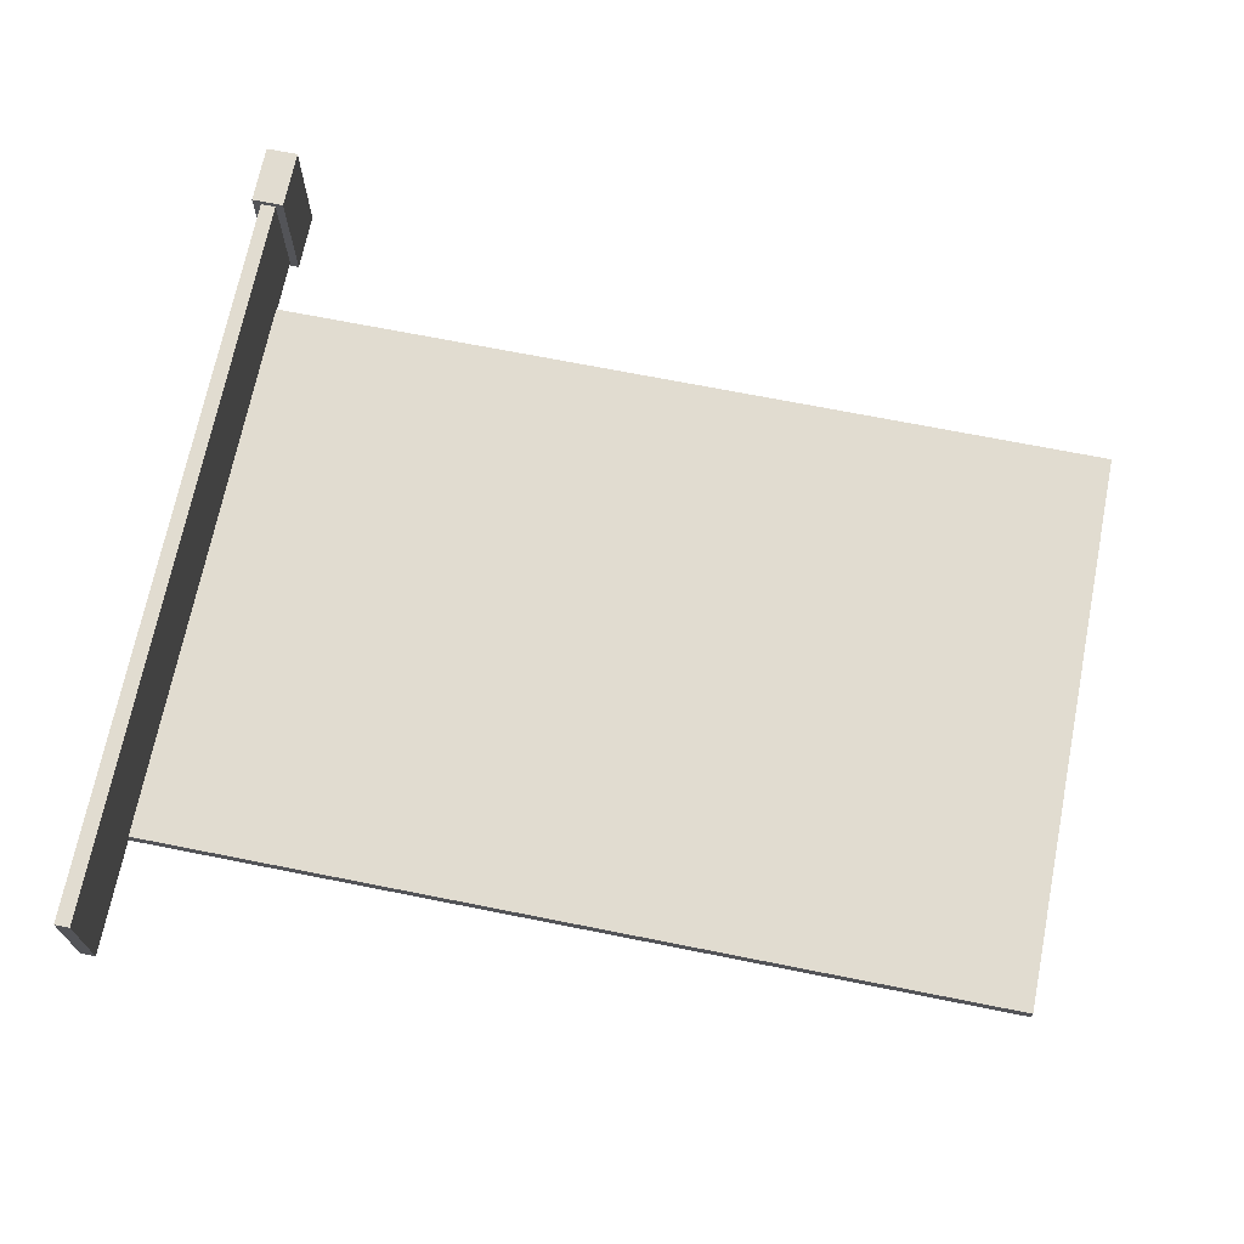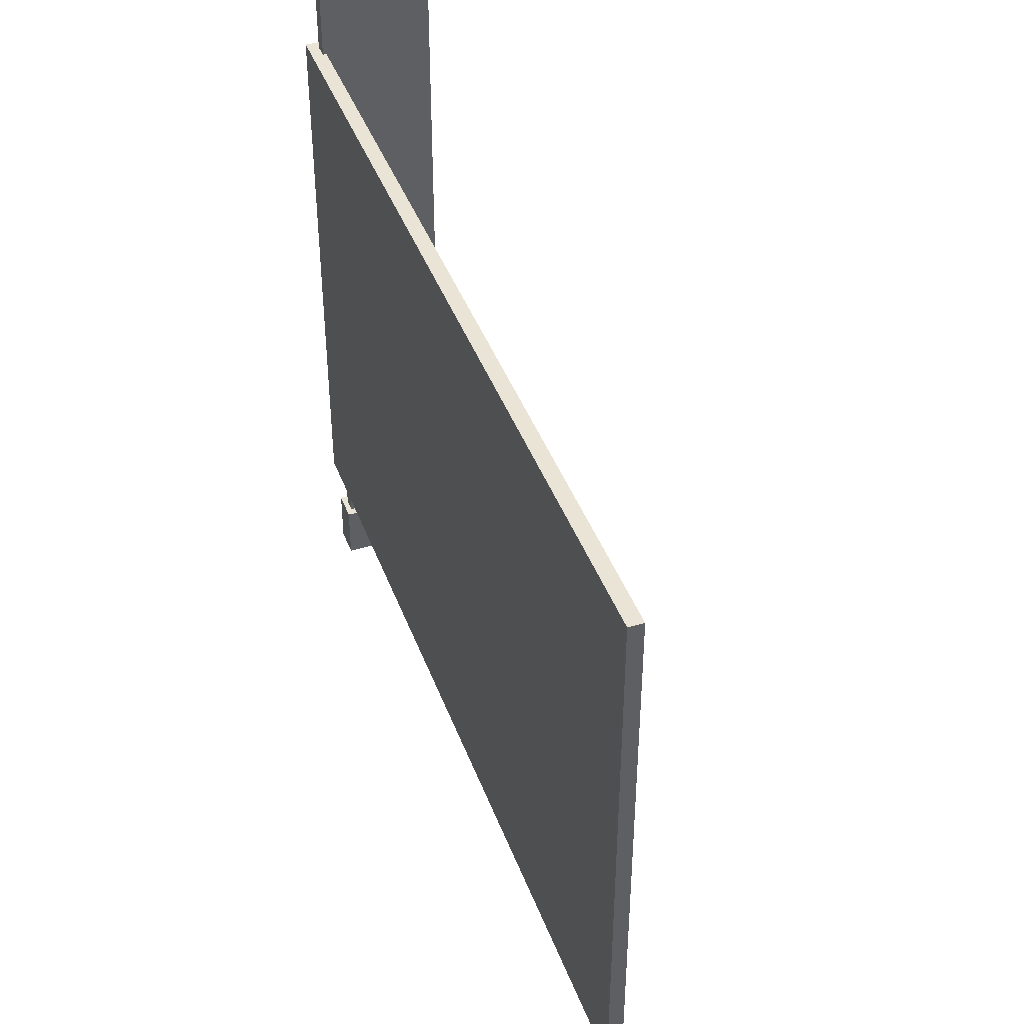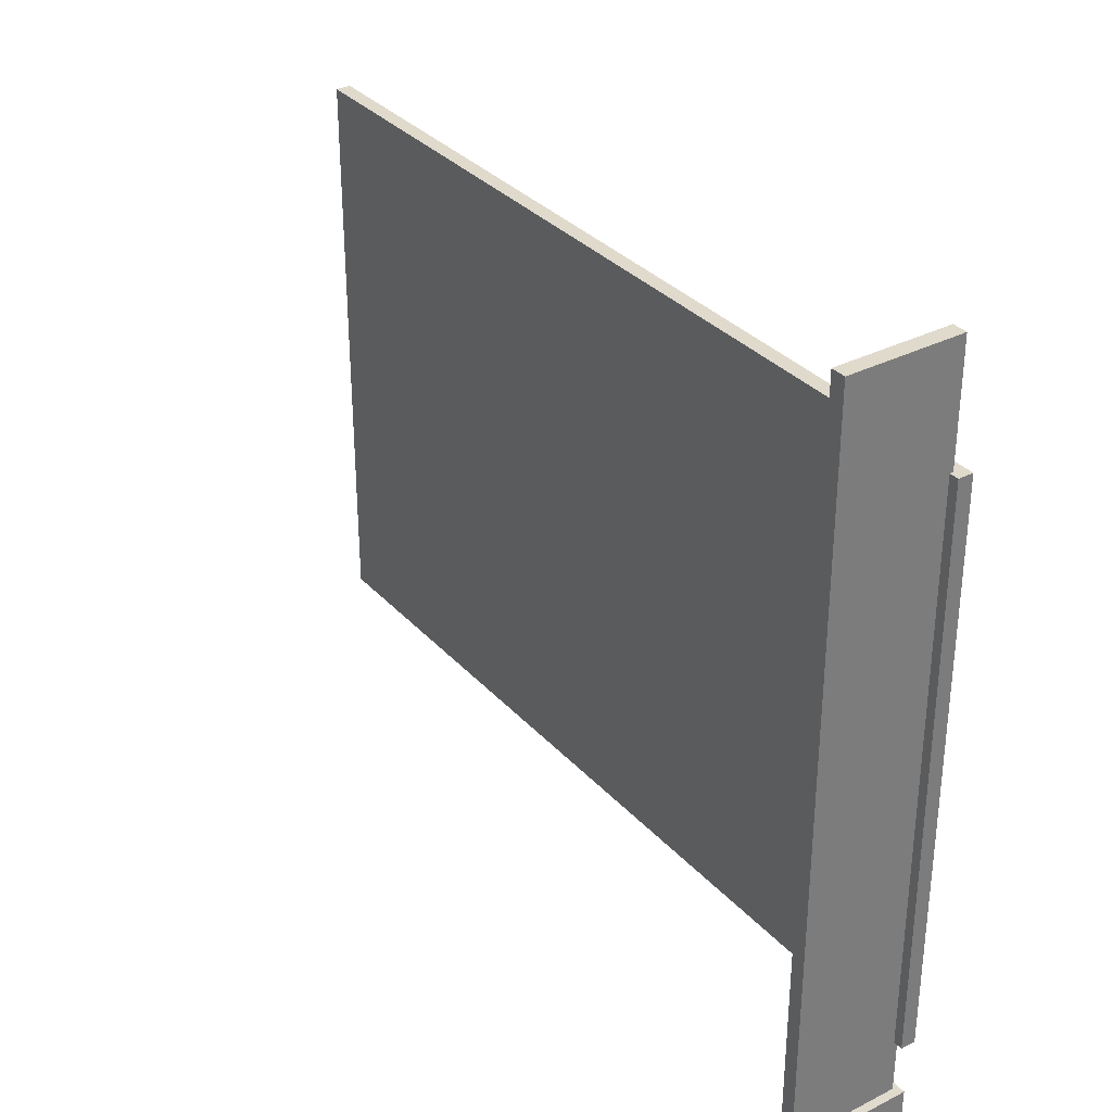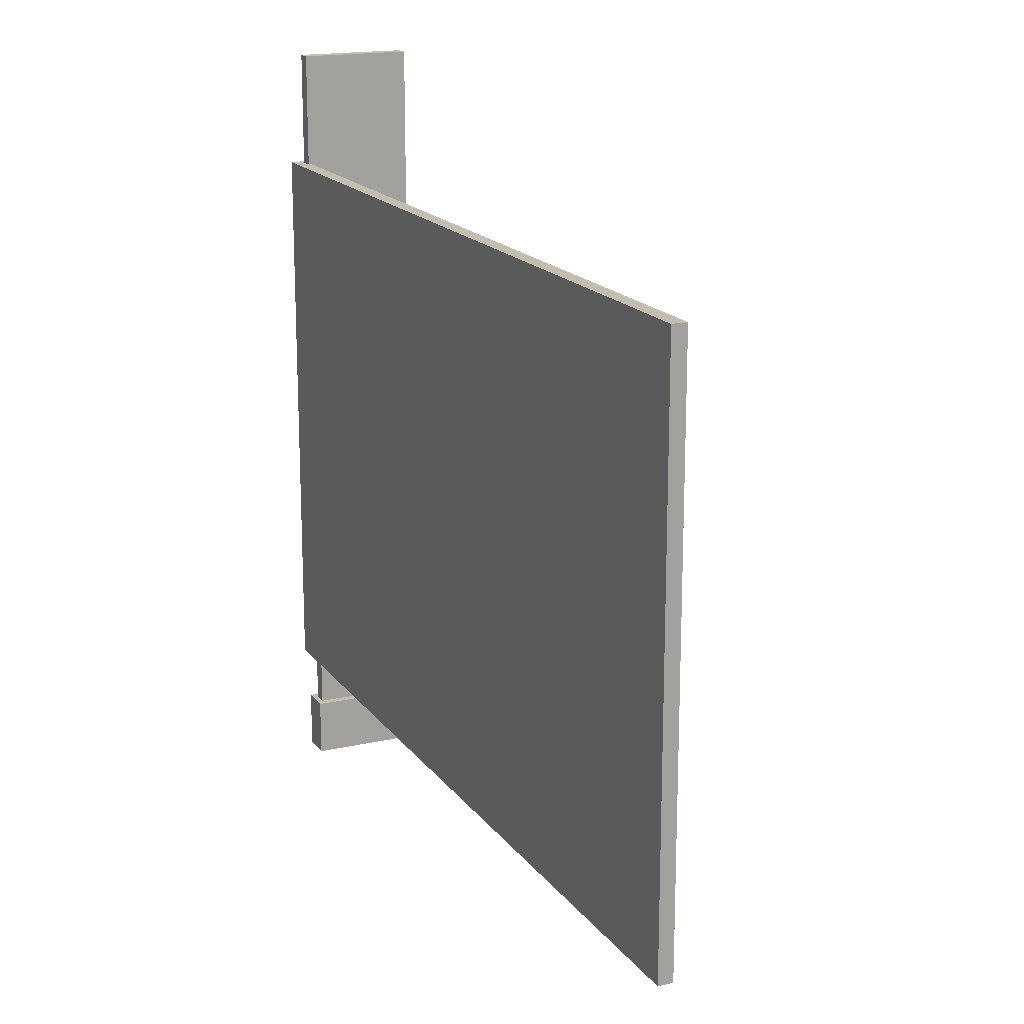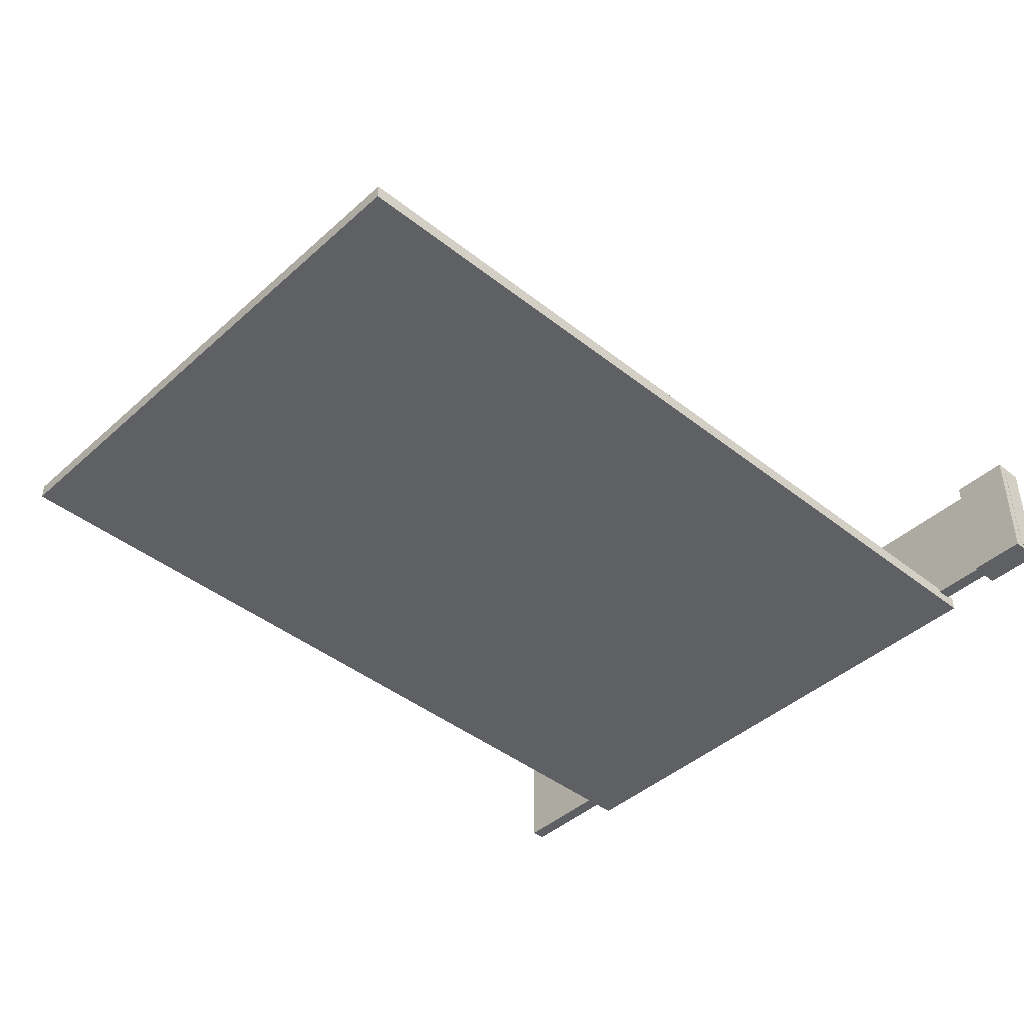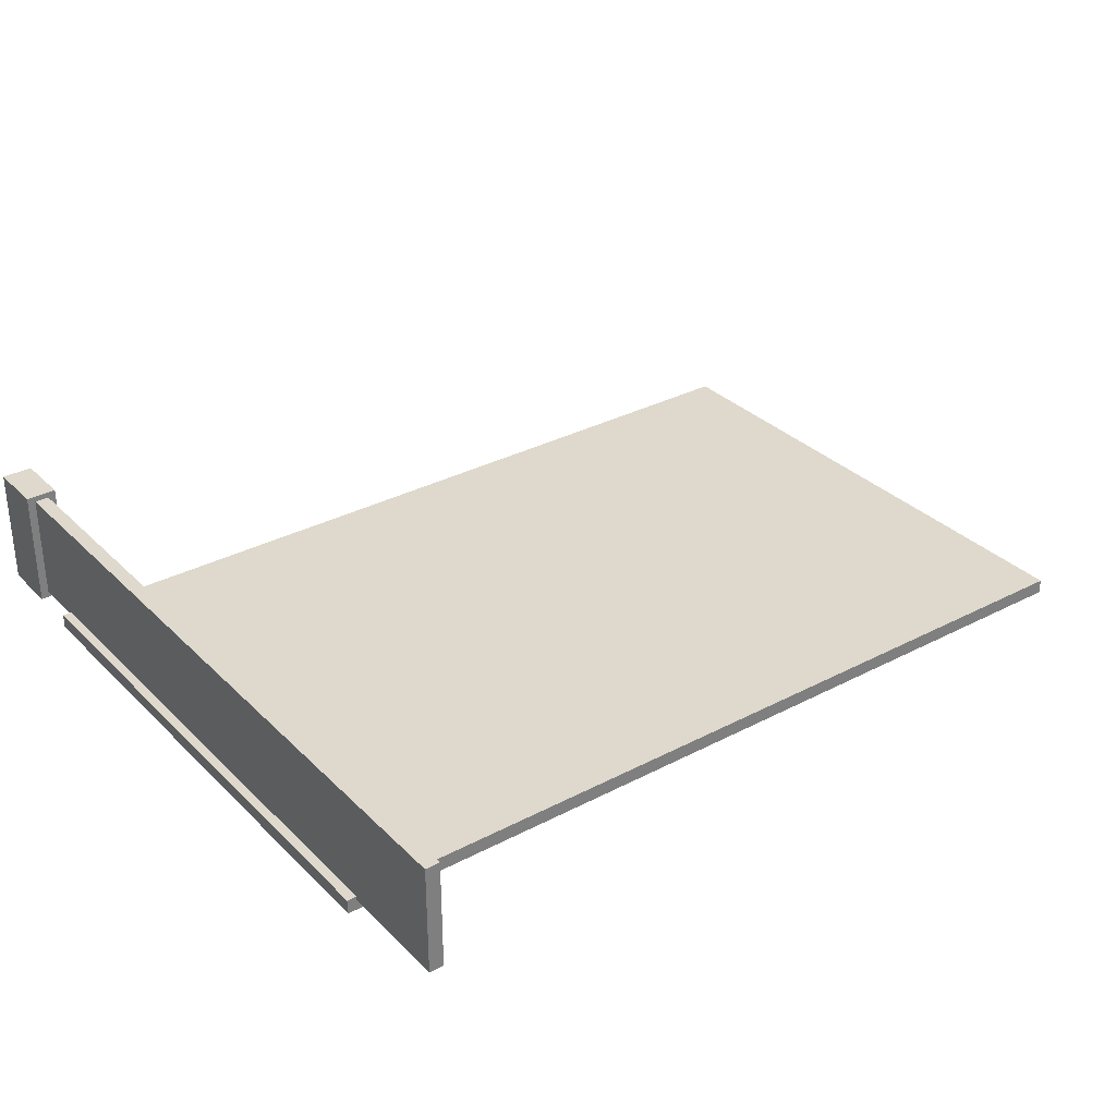
<metadata>
{"format":"obj","ext":"obj","renderer":"f3d","projection":"perspective","resolution":1024,"background":"white","views":[{"elev":69.4,"azim":-168.7,"up":"+Z"},{"elev":42.7,"azim":-109.7,"up":"+Y"},{"elev":33.1,"azim":55.0,"up":"+Y"},{"elev":17.2,"azim":-114.3,"up":"+Y"},{"elev":-42.9,"azim":-43.2,"up":"+Z"},{"elev":31.9,"azim":143.5,"up":"+Z"}]}
</metadata>
<code>
o Wall
v -3.228 1.095 -0.05394
v -3.228 5.252 -0.05394
v -3.228 1.095 0.05394
v -3.228 5.252 0.05394
v 3.228 1.095 -0.05394
v 3.228 5.252 -0.05394
v 3.228 1.095 0.05394
v 3.228 5.252 0.05394
f 1 2 4 3
f 3 4 8 7
f 7 8 6 5
f 5 6 2 1
f 3 7 5 1
f 8 4 2 6
o Beam
v 3.051 0.2459 0.8551
v 3.051 6.102 0.8551
v 3.159 0.2459 0.8551
v 3.159 6.102 0.8551
v 3.051 0.2459 0.02742
v 3.051 6.102 0.02742
v 3.159 0.2459 0.02742
v 3.159 6.102 0.02742
f 9 10 12 11
f 11 12 16 15
f 15 16 14 13
f 13 14 10 9
f 11 15 13 9
f 16 12 10 14
o Beam_Foot
v 2.989 0.2483 0.897
v 2.989 0.6807 0.897
v 3.221 0.2483 0.897
v 3.221 0.6807 0.897
v 2.989 0.2483 -0.01444
v 2.989 0.6807 -0.01444
v 3.221 0.2483 -0.01444
v 3.221 0.6807 -0.01444
f 17 18 20 19
f 19 20 24 23
f 23 24 22 21
f 21 22 18 17
f 19 23 21 17
f 24 20 18 22

</code>
